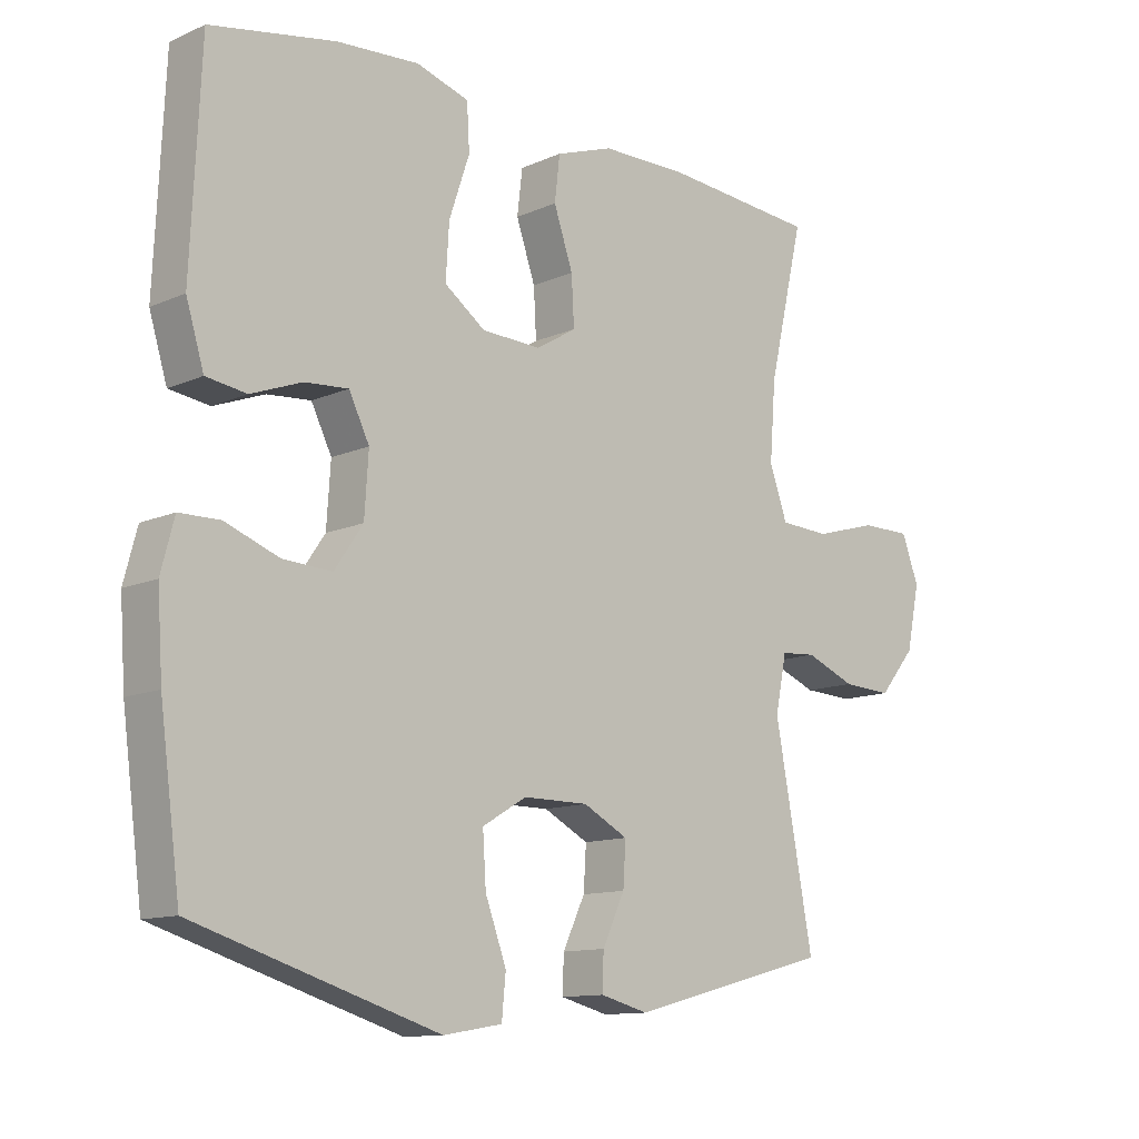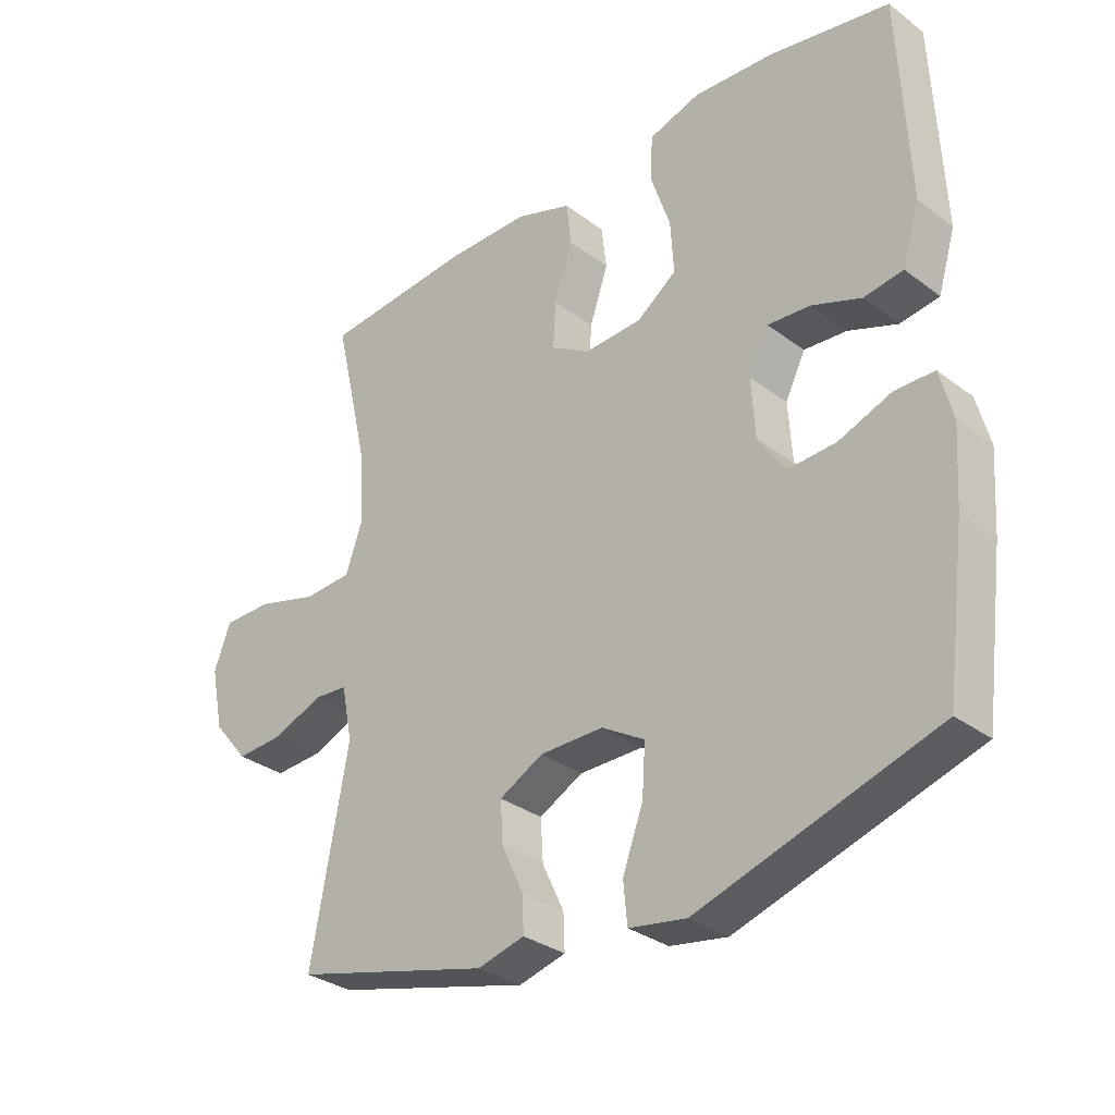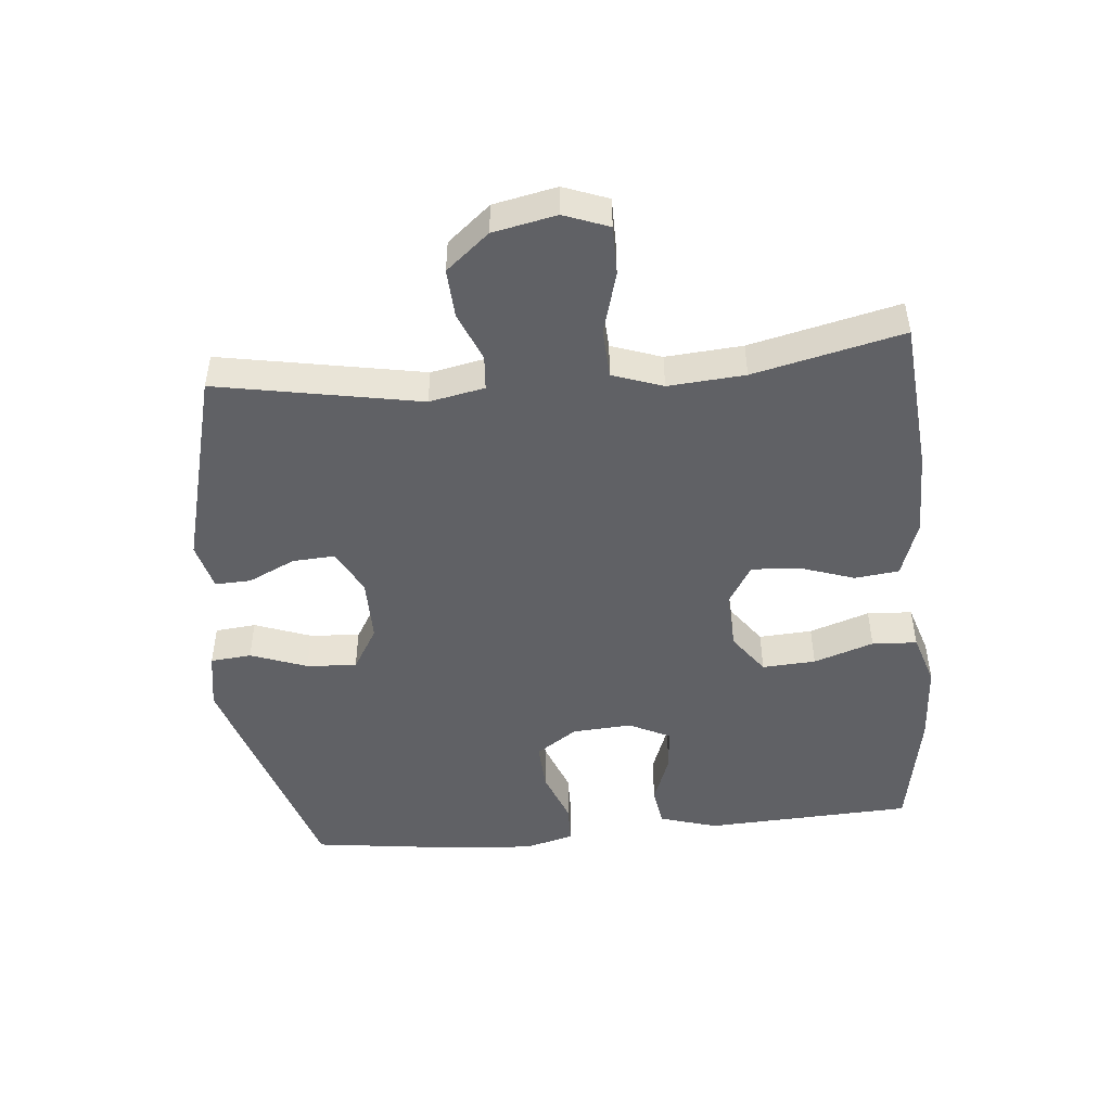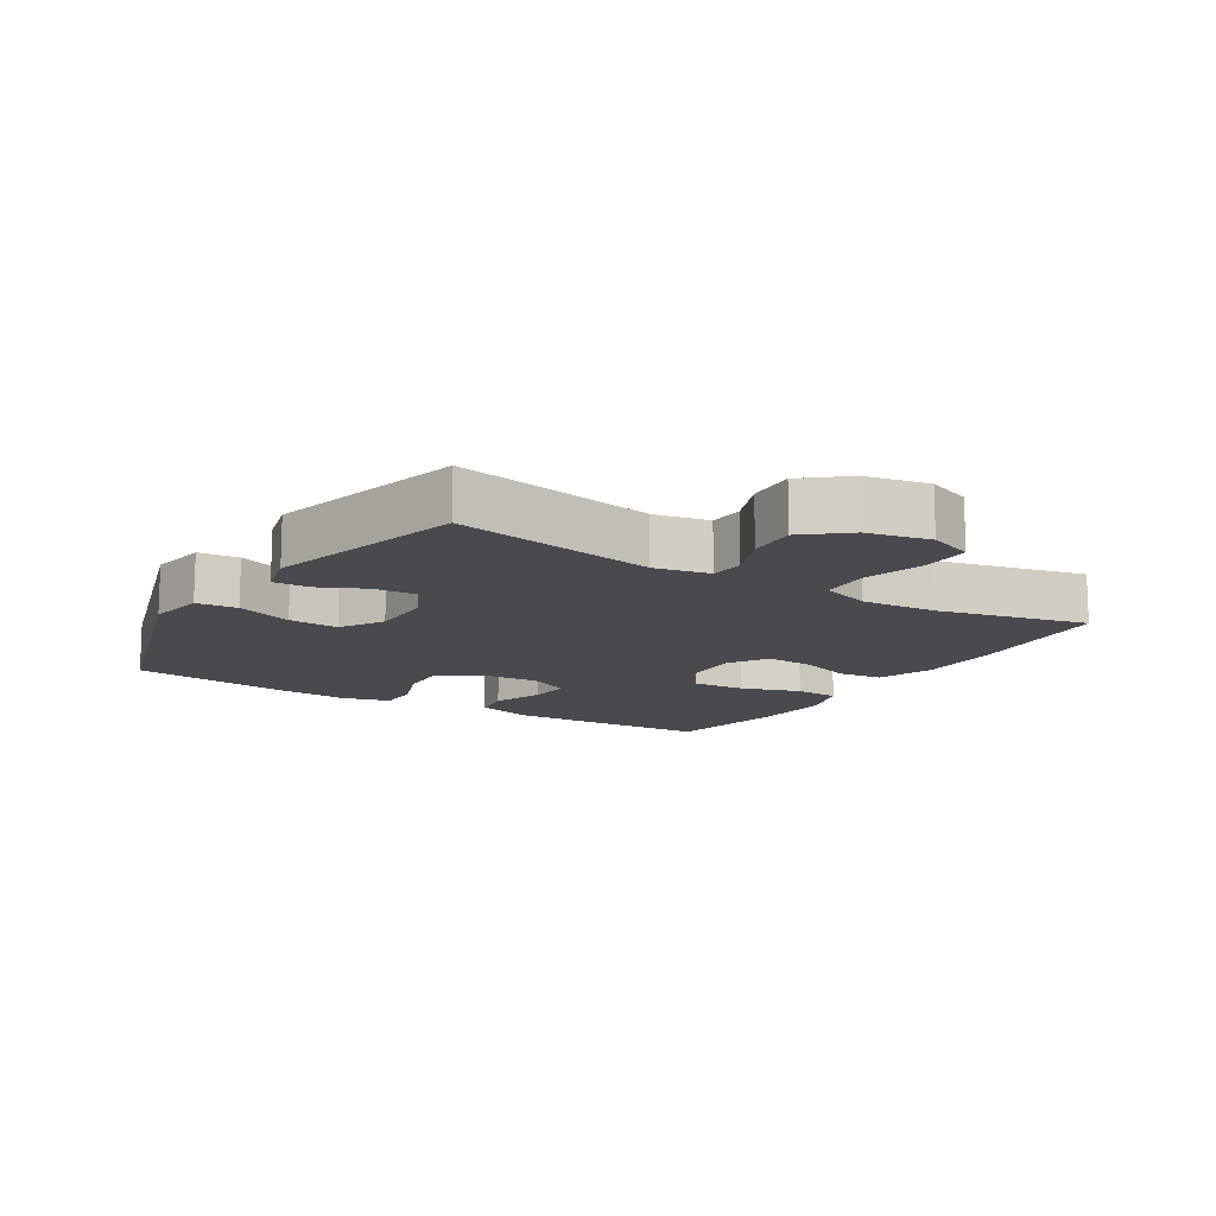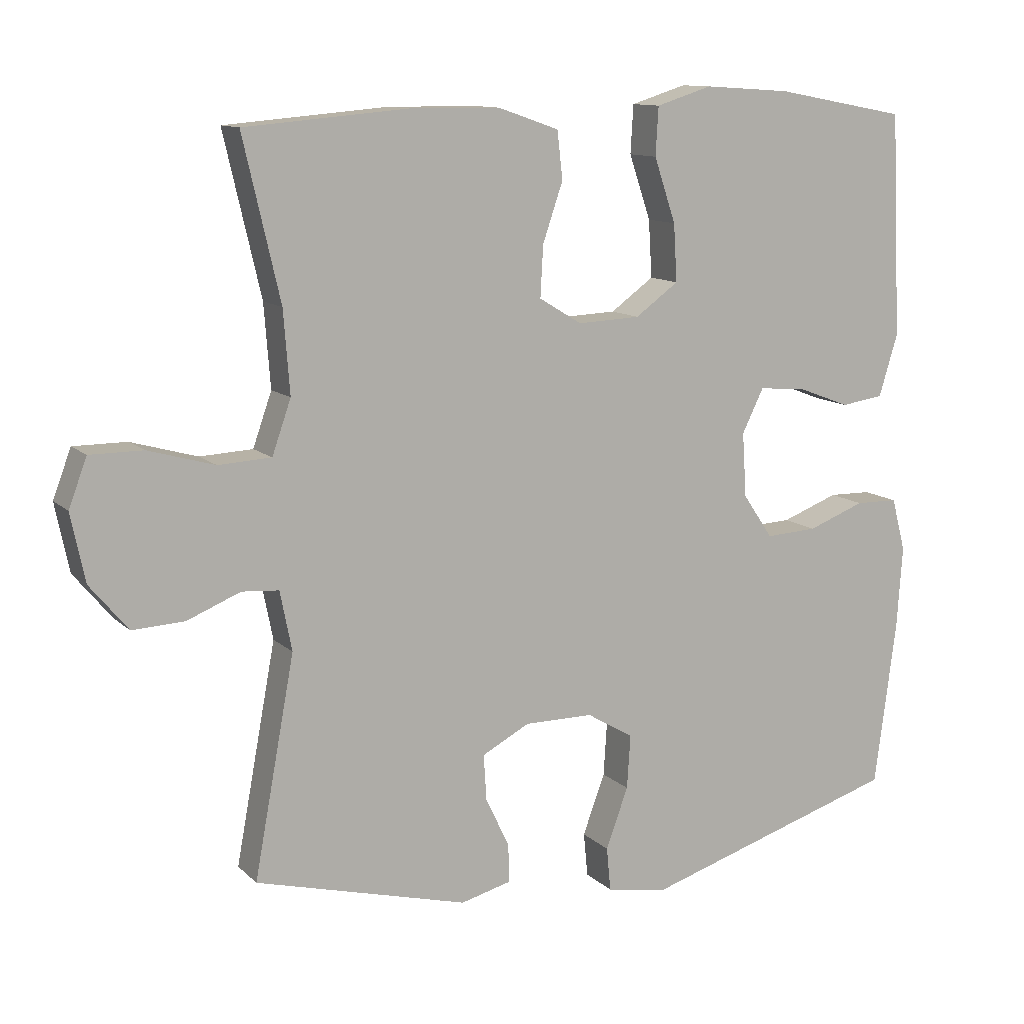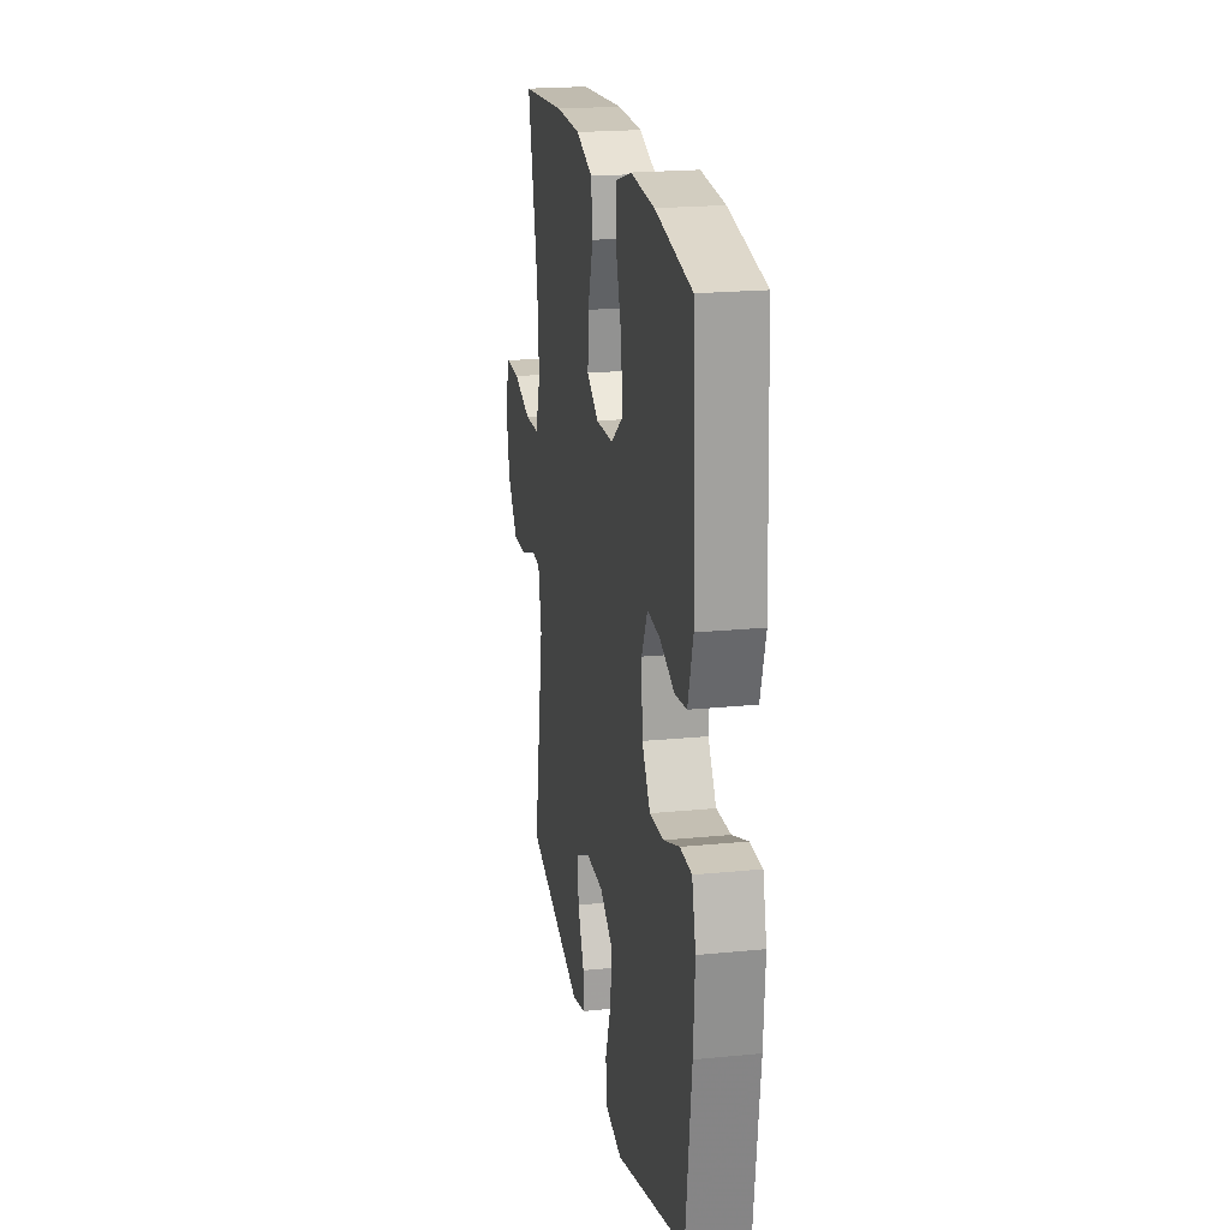
<metadata>
{"format":"obj","ext":"obj","renderer":"f3d","projection":"perspective","resolution":1024,"background":"white","views":[{"elev":-11.9,"azim":136.5,"up":"+Z"},{"elev":-31.7,"azim":43.5,"up":"+Z"},{"elev":-48.2,"azim":-84.6,"up":"+Y"},{"elev":-13.2,"azim":-121.9,"up":"+Y"},{"elev":11.5,"azim":-26.6,"up":"+Z"},{"elev":20.9,"azim":79.9,"up":"+Z"}]}
</metadata>
<code>
v -0.5 0.07 -0.5
v -0.442 0.07 -0.187
v -0.459 0.07 -0.102
v -0.512 0.07 -0.098
v -0.588 0.07 -0.129
v -0.663 0.07 -0.133
v -0.718 0.07 -0.067
v -0.738 0.07 0.03
v -0.712 0.07 0.099
v -0.636 0.07 0.099
v -0.541 0.07 0.072
v -0.465 0.07 0.076
v -0.438 0.07 0.153
v -0.447 0.07 0.271
v -0.5 0.07 0.5
v -0.266 0.07 0.52
v -0.136 0.07 0.519
v -0.049 0.07 0.489
v -0.041 0.07 0.421
v -0.07 0.07 0.336
v -0.074 0.07 0.263
v -0.013 0.07 0.226
v 0.077 0.07 0.23
v 0.139 0.07 0.275
v 0.134 0.07 0.357
v 0.103 0.07 0.449
v 0.107 0.07 0.518
v 0.187 0.07 0.543
v 0.311 0.07 0.535
v 0.5 0.07 0.5
v 0.515 0.07 0.18
v 0.488 0.07 0.091
v 0.427 0.07 0.082
v 0.35 0.07 0.111
v 0.284 0.07 0.116
v 0.253 0.07 0.053
v 0.259 0.07 -0.039
v 0.302 0.07 -0.102
v 0.376 0.07 -0.098
v 0.458 0.07 -0.067
v 0.519 0.07 -0.068
v 0.539 0.07 -0.144
v 0.531 0.07 -0.263
v 0.5 0.07 -0.5
v 0.131 0.07 -0.615
v 0.042 0.07 -0.6
v 0.036 0.07 -0.537
v 0.068 0.07 -0.45
v 0.073 0.07 -0.373
v 0.006 0.07 -0.333
v -0.093 0.07 -0.333
v -0.161 0.07 -0.369
v -0.157 0.07 -0.434
v -0.123 0.07 -0.506
v -0.121 0.07 -0.561
v -0.194 0.07 -0.58
v -0.5 0 -0.5
v -0.442 0 -0.187
v -0.459 0 -0.102
v -0.512 0 -0.098
v -0.588 0 -0.129
v -0.663 0 -0.133
v -0.718 0 -0.067
v -0.738 0 0.03
v -0.712 0 0.099
v -0.636 0 0.099
v -0.541 0 0.072
v -0.465 0 0.076
v -0.438 0 0.153
v -0.447 0 0.271
v -0.5 0 0.5
v -0.266 0 0.52
v -0.136 0 0.519
v -0.049 0 0.489
v -0.041 0 0.421
v -0.07 0 0.336
v -0.074 0 0.263
v -0.013 0 0.226
v 0.077 0 0.23
v 0.139 0 0.275
v 0.134 0 0.357
v 0.103 0 0.449
v 0.107 0 0.518
v 0.187 0 0.543
v 0.311 0 0.535
v 0.5 0 0.5
v 0.515 0 0.18
v 0.488 0 0.091
v 0.427 0 0.082
v 0.35 0 0.111
v 0.284 0 0.116
v 0.253 0 0.053
v 0.259 0 -0.039
v 0.302 0 -0.102
v 0.376 0 -0.098
v 0.458 0 -0.067
v 0.519 0 -0.068
v 0.539 0 -0.144
v 0.531 0 -0.263
v 0.5 0 -0.5
v 0.131 0 -0.615
v 0.042 0 -0.6
v 0.036 0 -0.537
v 0.068 0 -0.45
v 0.073 0 -0.373
v 0.006 0 -0.333
v -0.093 0 -0.333
v -0.161 0 -0.369
v -0.157 0 -0.434
v -0.123 0 -0.506
v -0.121 0 -0.561
v -0.194 0 -0.58
f 53 54 55 56
f 52 53 56 1
f 51 52 1 2
f 50 51 2 3
f 45 46 47 48
f 45 48 49
f 44 45 49
f 43 44 49 50
f 39 40 41 42
f 38 39 42 43
f 31 32 33 34
f 31 34 35
f 30 31 35
f 29 30 35
f 28 29 35 36
f 25 26 27 28
f 24 25 28 36
f 17 18 19 20
f 17 20 21
f 14 15 16 17
f 13 14 17 21
f 12 13 21 22
f 8 9 10 11
f 8 11 12
f 7 8 12
f 4 5 6 7
f 3 4 7 12
f 38 43 50 3
f 23 24 36 37
f 12 22 23 37
f 3 12 37 38
f 112 111 110 109
f 57 112 109 108
f 58 57 108 107
f 59 58 107 106
f 104 103 102 101
f 105 104 101
f 105 101 100
f 106 105 100 99
f 98 97 96 95
f 99 98 95 94
f 90 89 88 87
f 91 90 87
f 91 87 86
f 91 86 85
f 92 91 85 84
f 84 83 82 81
f 92 84 81 80
f 76 75 74 73
f 77 76 73
f 73 72 71 70
f 77 73 70 69
f 78 77 69 68
f 67 66 65 64
f 68 67 64
f 68 64 63
f 63 62 61 60
f 68 63 60 59
f 59 106 99 94
f 93 92 80 79
f 93 79 78 68
f 94 93 68 59
f 1 57 58 2
f 2 58 59 3
f 3 59 60 4
f 4 60 61 5
f 5 61 62 6
f 6 62 63 7
f 7 63 64 8
f 8 64 65 9
f 9 65 66 10
f 10 66 67 11
f 11 67 68 12
f 12 68 69 13
f 13 69 70 14
f 14 70 71 15
f 15 71 72 16
f 16 72 73 17
f 17 73 74 18
f 18 74 75 19
f 19 75 76 20
f 20 76 77 21
f 21 77 78 22
f 22 78 79 23
f 23 79 80 24
f 24 80 81 25
f 25 81 82 26
f 26 82 83 27
f 27 83 84 28
f 28 84 85 29
f 29 85 86 30
f 30 86 87 31
f 31 87 88 32
f 32 88 89 33
f 33 89 90 34
f 34 90 91 35
f 35 91 92 36
f 36 92 93 37
f 37 93 94 38
f 38 94 95 39
f 39 95 96 40
f 40 96 97 41
f 41 97 98 42
f 42 98 99 43
f 43 99 100 44
f 44 100 101 45
f 45 101 102 46
f 46 102 103 47
f 47 103 104 48
f 48 104 105 49
f 49 105 106 50
f 50 106 107 51
f 51 107 108 52
f 52 108 109 53
f 53 109 110 54
f 54 110 111 55
f 55 111 112 56
f 56 112 57 1

</code>
